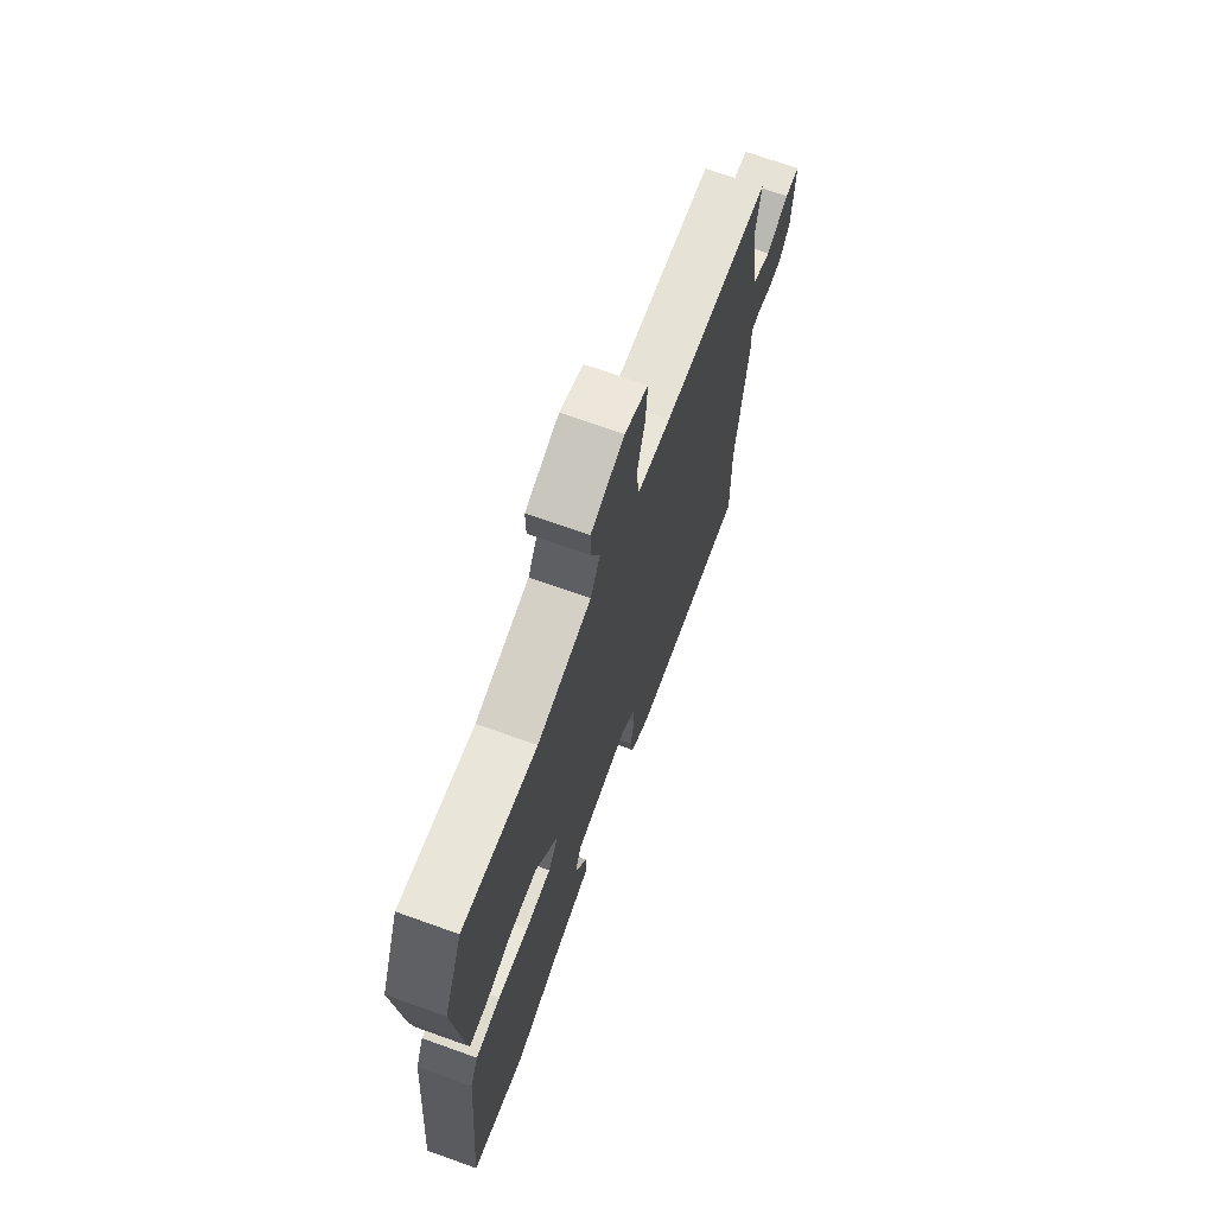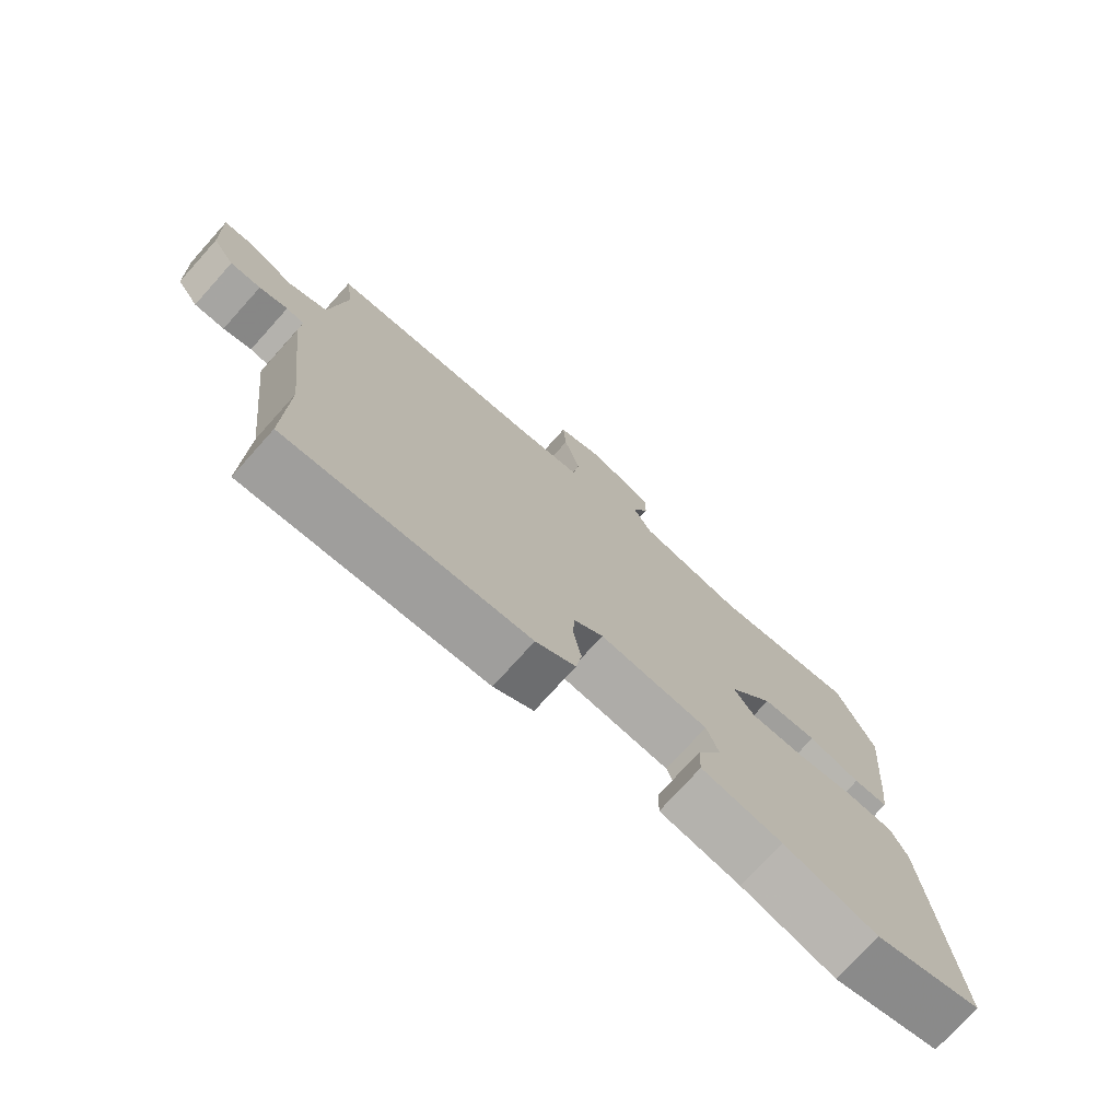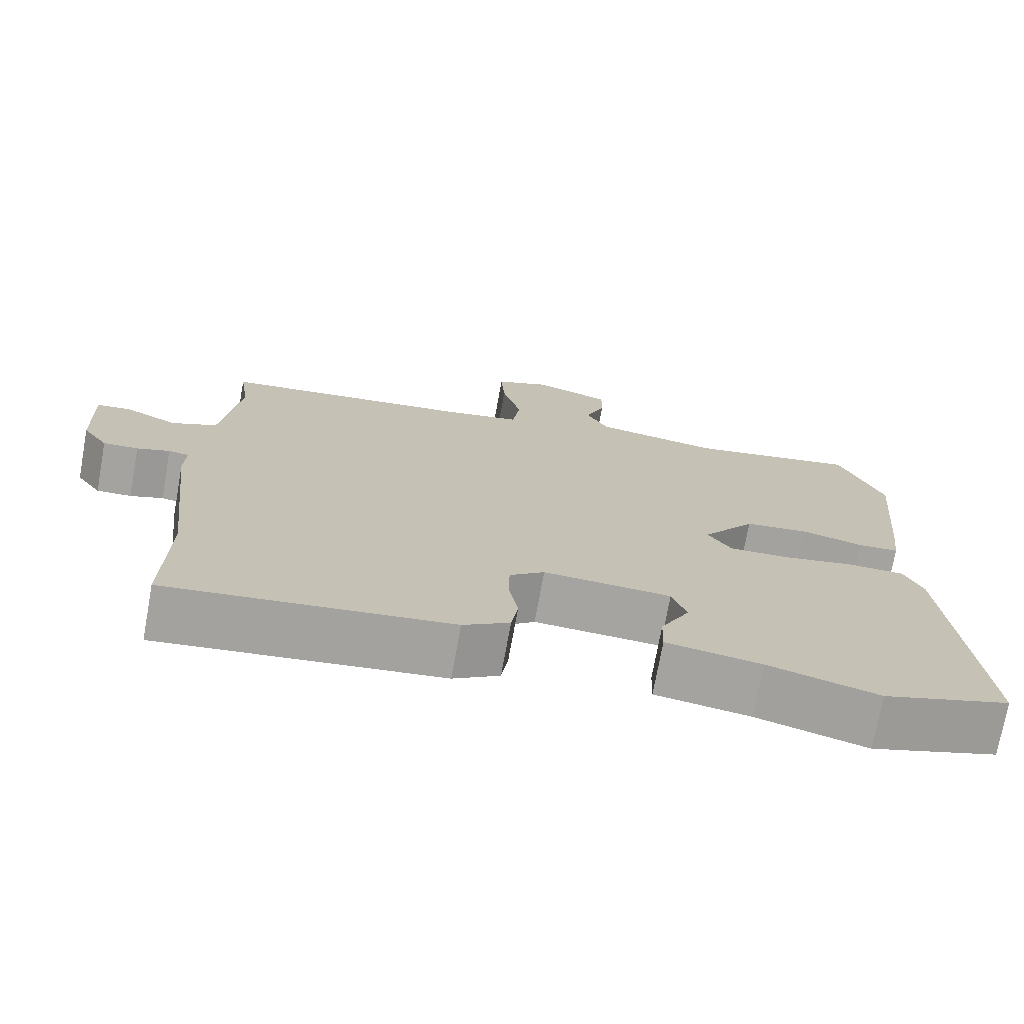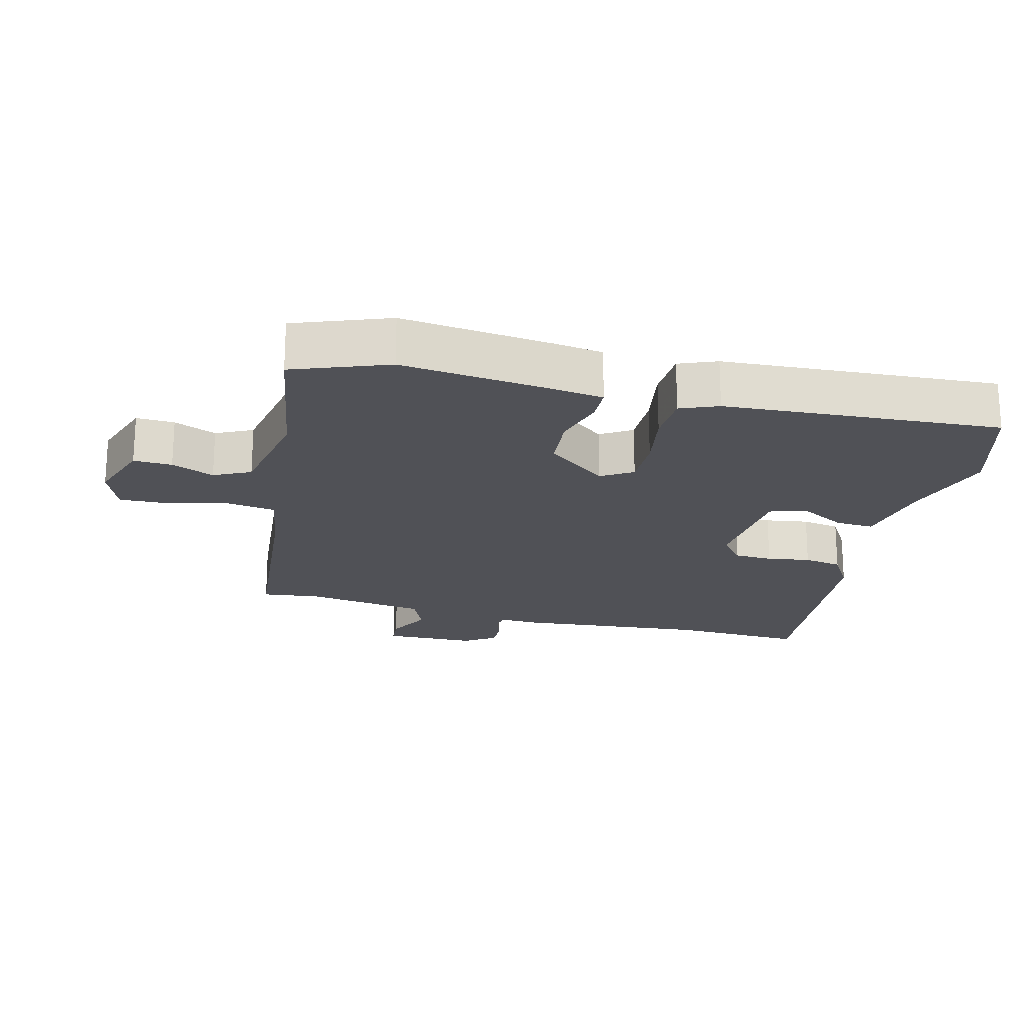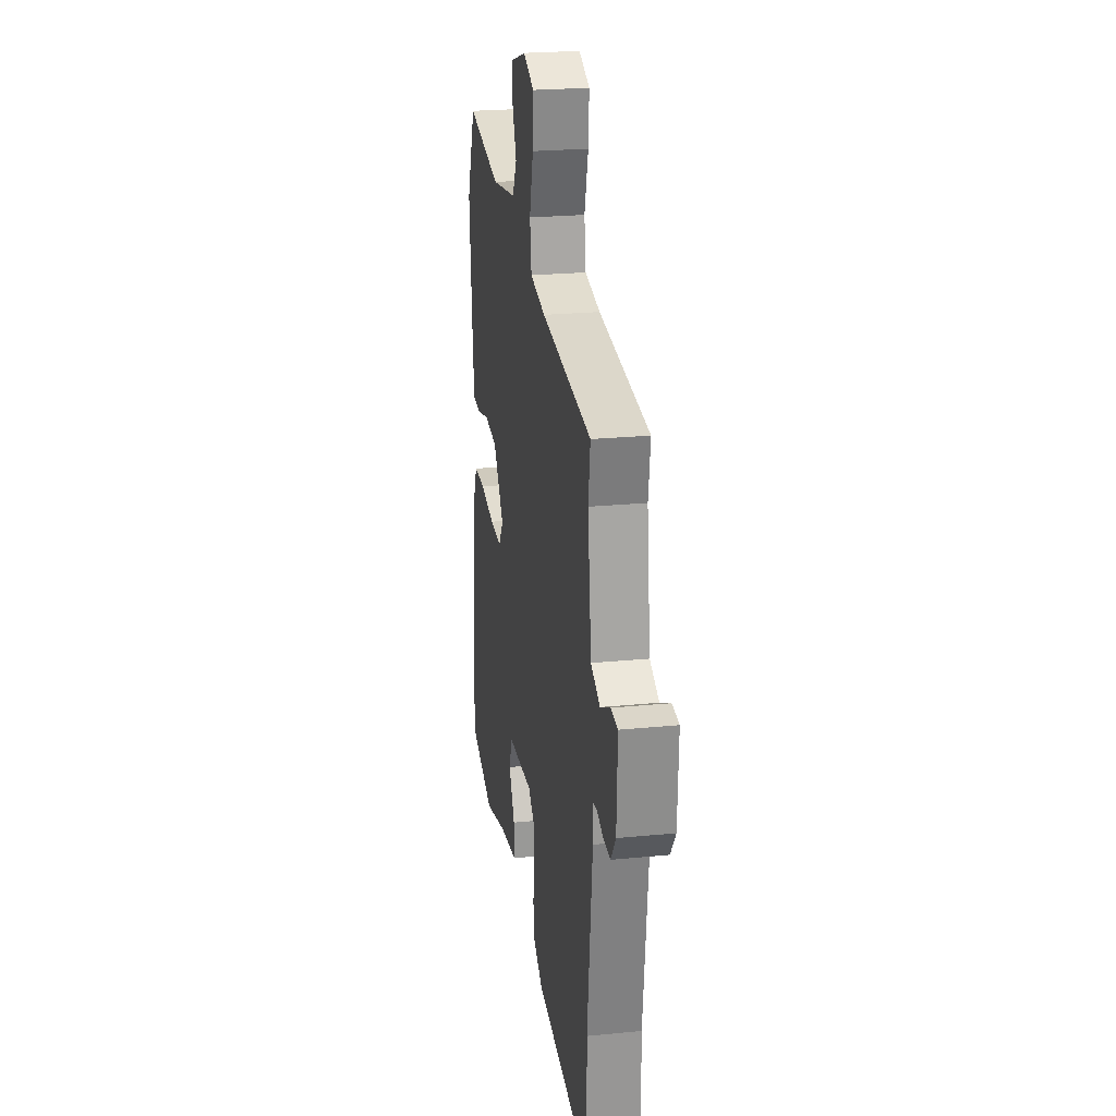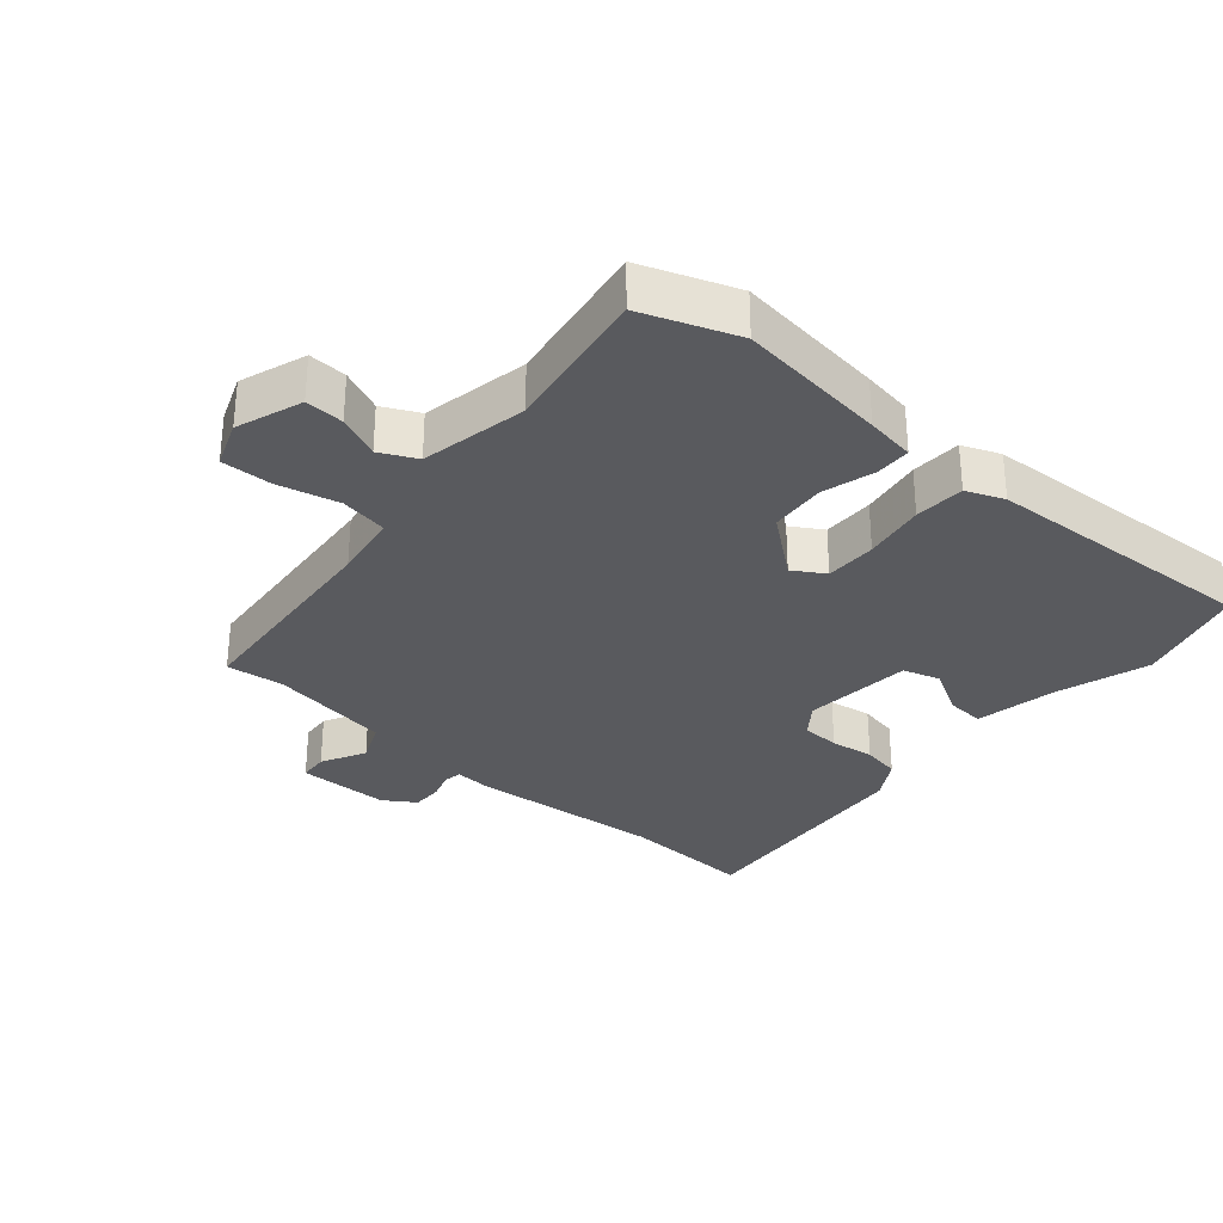
<metadata>
{"format":"obj","ext":"obj","renderer":"f3d","projection":"perspective","resolution":1024,"background":"white","views":[{"elev":70.3,"azim":109.7,"up":"+Z"},{"elev":-75.3,"azim":-42.0,"up":"+Z"},{"elev":-73.2,"azim":-10.3,"up":"+Z"},{"elev":-20.5,"azim":74.3,"up":"+Y"},{"elev":23.5,"azim":-99.4,"up":"+Z"},{"elev":-31.3,"azim":47.3,"up":"+Y"}]}
</metadata>
<code>
v -0.501 0.07 0.421
v -0.17 0.07 0.461
v -0.069 0.07 0.481
v -0.059 0.07 0.554
v -0.084 0.07 0.646
v -0.089 0.07 0.724
v -0.018 0.07 0.754
v 0.084 0.07 0.722
v 0.083 0.07 0.663
v 0.057 0.07 0.597
v 0.086 0.07 0.542
v 0.25 0.07 0.516
v 0.476 0.07 0.56
v 0.534 0.07 0.417
v 0.513 0.07 0.186
v 0.504 0.07 0.11
v 0.45 0.07 0.107
v 0.369 0.07 0.127
v 0.284 0.07 0.117
v 0.214 0.07 0.023
v 0.245 0.07 -0.024
v 0.324 0.07 -0.021
v 0.418 0.07 -0.002
v 0.495 0.07 -0.003
v 0.52 0.07 -0.06
v 0.556 0.07 -0.482
v 0.389 0.07 -0.535
v 0.244 0.07 -0.495
v 0.119 0.07 -0.476
v 0.121 0.07 -0.417
v 0.159 0.07 -0.345
v 0.14 0.07 -0.289
v -0.028 0.07 -0.28
v -0.074 0.07 -0.317
v -0.075 0.07 -0.376
v -0.063 0.07 -0.442
v -0.072 0.07 -0.501
v -0.133 0.07 -0.54
v -0.502 0.07 -0.585
v -0.498 0.07 -0.381
v -0.532 0.07 -0.087
v -0.53 0.07 -0.03
v -0.557 0.07 -0.026
v -0.6 0.07 -0.041
v -0.646 0.07 -0.043
v -0.679 0.07 0.004
v -0.685 0.07 0.145
v -0.64 0.07 0.15
v -0.572 0.07 0.117
v -0.512 0.07 0.145
v -0.488 0.07 0.333
v -0.501 0 0.421
v -0.17 0 0.461
v -0.069 0 0.481
v -0.059 0 0.554
v -0.084 0 0.646
v -0.089 0 0.724
v -0.018 0 0.754
v 0.084 0 0.722
v 0.083 0 0.663
v 0.057 0 0.597
v 0.086 0 0.542
v 0.25 0 0.516
v 0.476 0 0.56
v 0.534 0 0.417
v 0.513 0 0.186
v 0.504 0 0.11
v 0.45 0 0.107
v 0.369 0 0.127
v 0.284 0 0.117
v 0.214 0 0.023
v 0.245 0 -0.024
v 0.324 0 -0.021
v 0.418 0 -0.002
v 0.495 0 -0.003
v 0.52 0 -0.06
v 0.556 0 -0.482
v 0.389 0 -0.535
v 0.244 0 -0.495
v 0.119 0 -0.476
v 0.121 0 -0.417
v 0.159 0 -0.345
v 0.14 0 -0.289
v -0.028 0 -0.28
v -0.074 0 -0.317
v -0.075 0 -0.376
v -0.063 0 -0.442
v -0.072 0 -0.501
v -0.133 0 -0.54
v -0.502 0 -0.585
v -0.498 0 -0.381
v -0.532 0 -0.087
v -0.53 0 -0.03
v -0.557 0 -0.026
v -0.6 0 -0.041
v -0.646 0 -0.043
v -0.679 0 0.004
v -0.685 0 0.145
v -0.64 0 0.15
v -0.572 0 0.117
v -0.512 0 0.145
v -0.488 0 0.333
f 46 47 48 49
f 46 49 50
f 43 44 45 46
f 42 43 46 50
f 40 41 42 50
f 37 38 39 40
f 35 36 37 40
f 34 35 40 50
f 33 34 50 51
f 28 29 30 31
f 28 31 32
f 27 28 32
f 26 27 32
f 25 26 32
f 22 23 24 25
f 21 22 25 32
f 20 21 32 33
f 15 16 17 18
f 15 18 19
f 12 13 14 15
f 11 12 15 19
f 10 11 19 20
f 8 9 10
f 7 8 10
f 4 5 6 7
f 3 4 7 10
f 33 51 1 2
f 3 10 20 33
f 2 3 33
f 100 99 98 97
f 101 100 97
f 97 96 95 94
f 101 97 94 93
f 101 93 92 91
f 91 90 89 88
f 91 88 87 86
f 101 91 86 85
f 102 101 85 84
f 82 81 80 79
f 83 82 79
f 83 79 78
f 83 78 77
f 83 77 76
f 76 75 74 73
f 83 76 73 72
f 84 83 72 71
f 69 68 67 66
f 70 69 66
f 66 65 64 63
f 70 66 63 62
f 71 70 62 61
f 61 60 59
f 61 59 58
f 58 57 56 55
f 61 58 55 54
f 53 52 102 84
f 84 71 61 54
f 84 54 53
f 1 52 53 2
f 2 53 54 3
f 3 54 55 4
f 4 55 56 5
f 5 56 57 6
f 6 57 58 7
f 7 58 59 8
f 8 59 60 9
f 9 60 61 10
f 10 61 62 11
f 11 62 63 12
f 12 63 64 13
f 13 64 65 14
f 14 65 66 15
f 15 66 67 16
f 16 67 68 17
f 17 68 69 18
f 18 69 70 19
f 19 70 71 20
f 20 71 72 21
f 21 72 73 22
f 22 73 74 23
f 23 74 75 24
f 24 75 76 25
f 25 76 77 26
f 26 77 78 27
f 27 78 79 28
f 28 79 80 29
f 29 80 81 30
f 30 81 82 31
f 31 82 83 32
f 32 83 84 33
f 33 84 85 34
f 34 85 86 35
f 35 86 87 36
f 36 87 88 37
f 37 88 89 38
f 38 89 90 39
f 39 90 91 40
f 40 91 92 41
f 41 92 93 42
f 42 93 94 43
f 43 94 95 44
f 44 95 96 45
f 45 96 97 46
f 46 97 98 47
f 47 98 99 48
f 48 99 100 49
f 49 100 101 50
f 50 101 102 51
f 51 102 52 1

</code>
